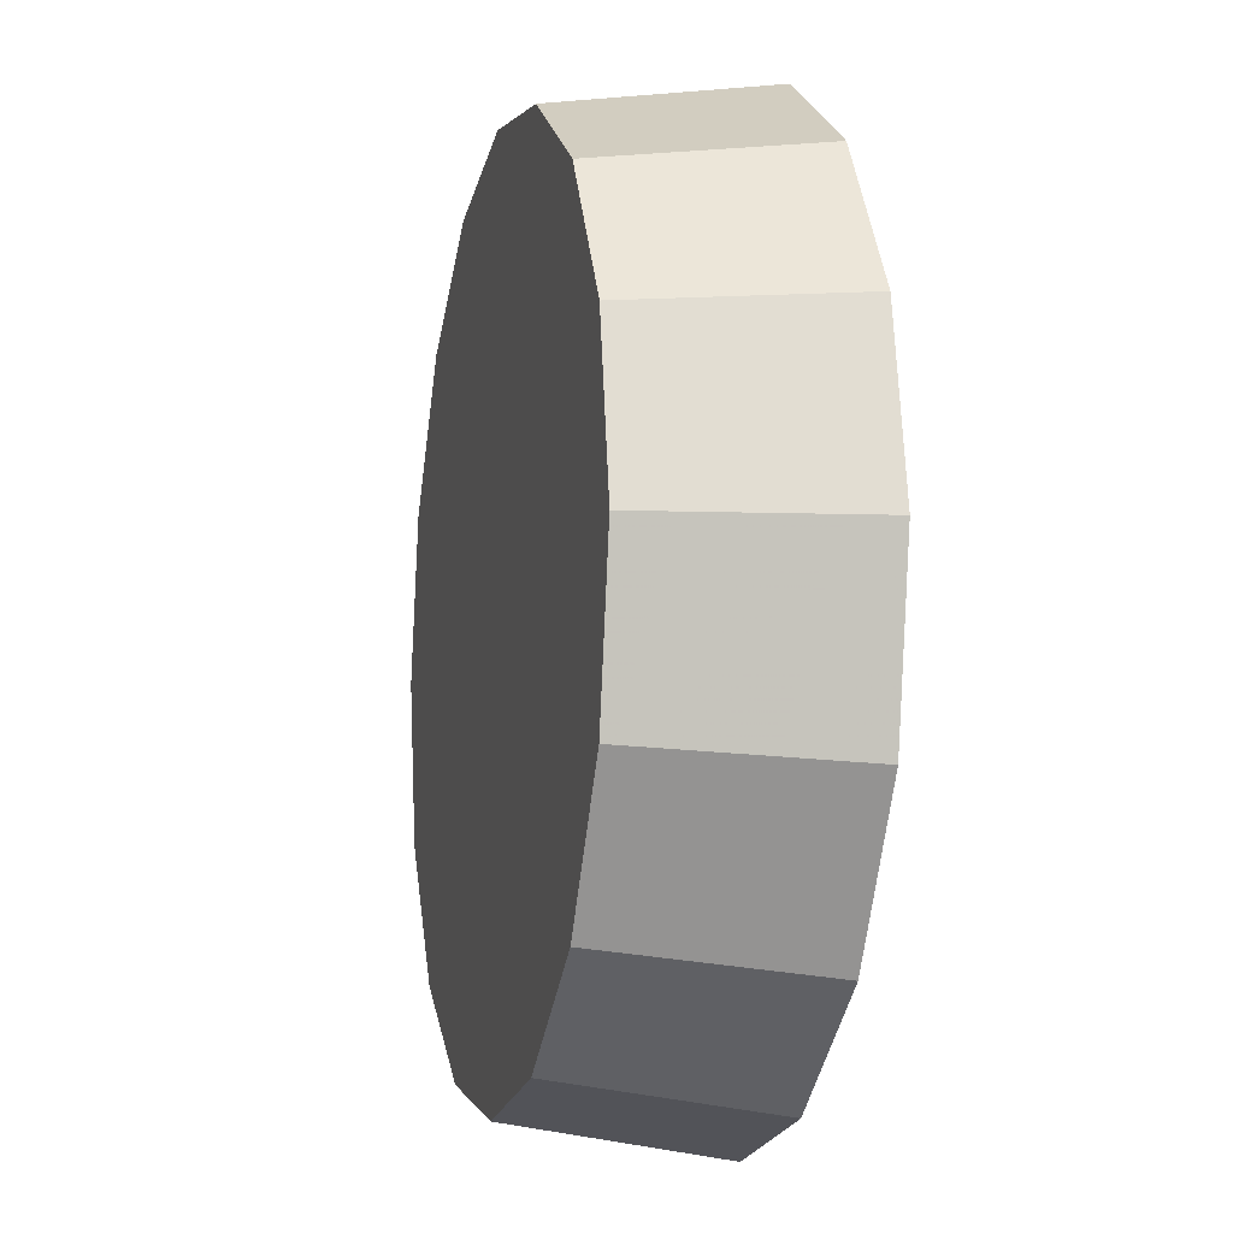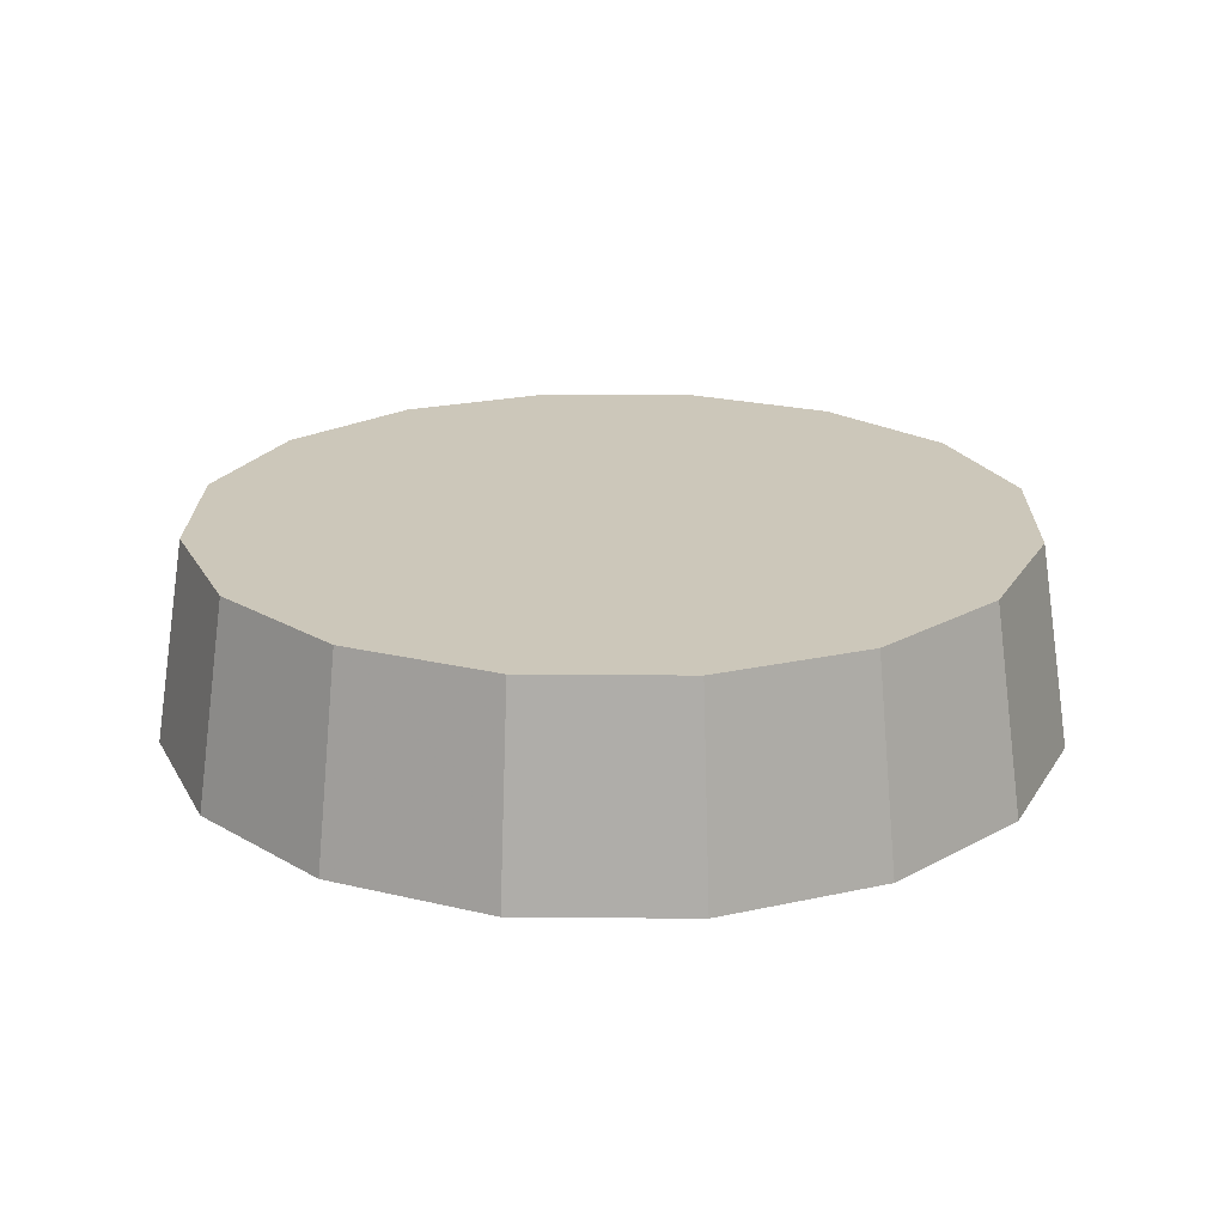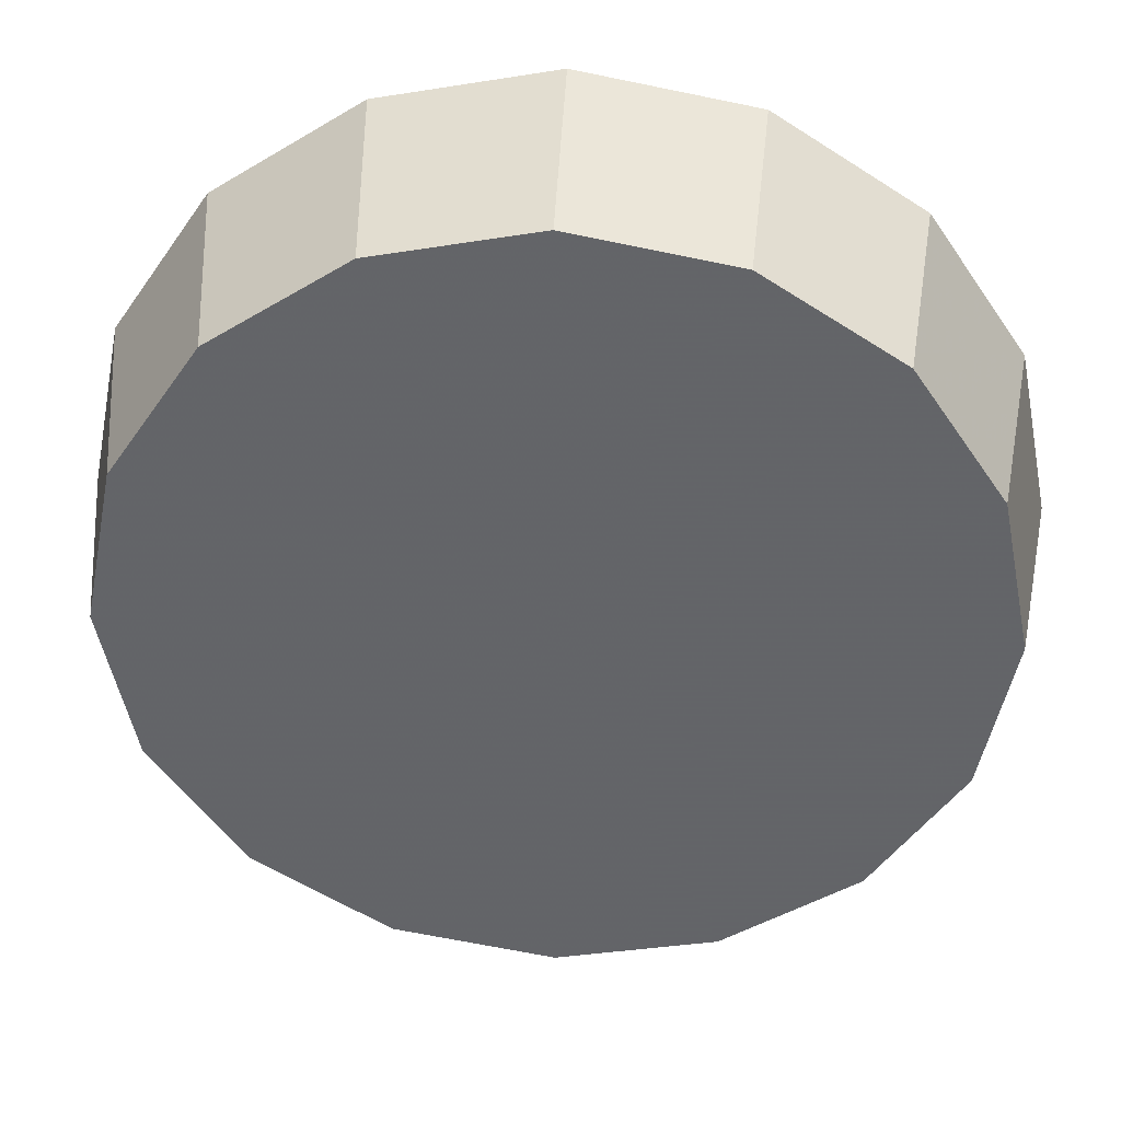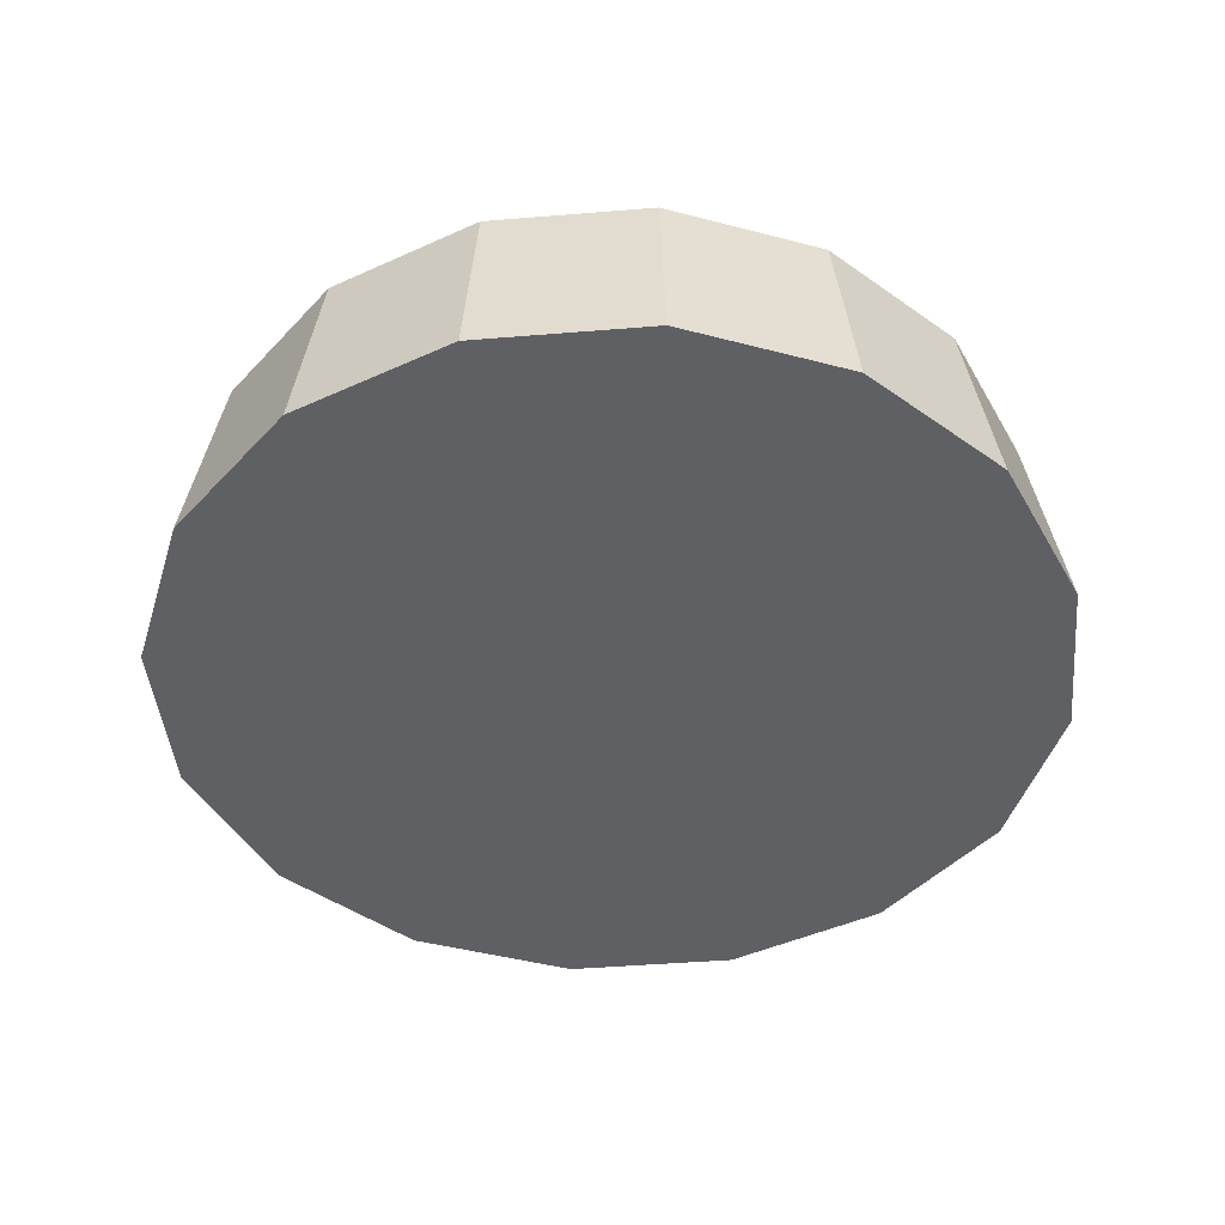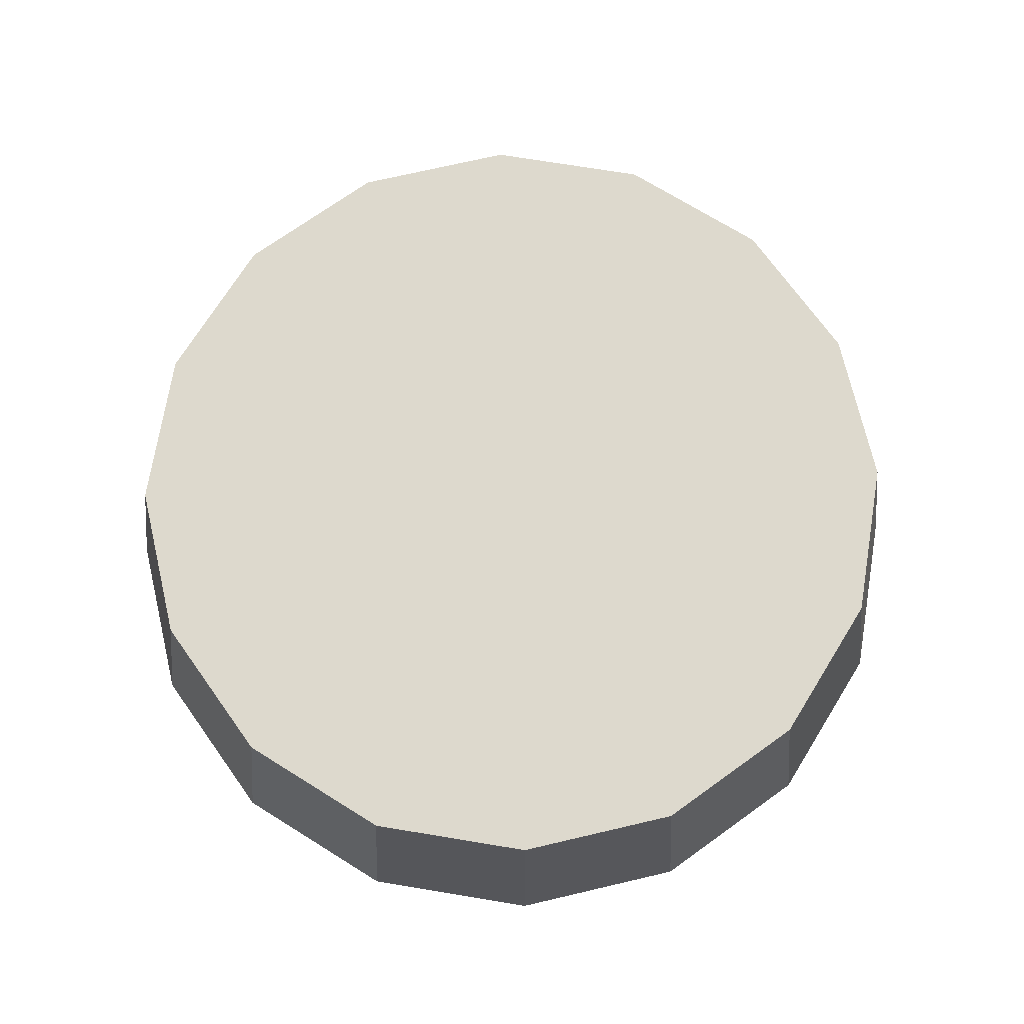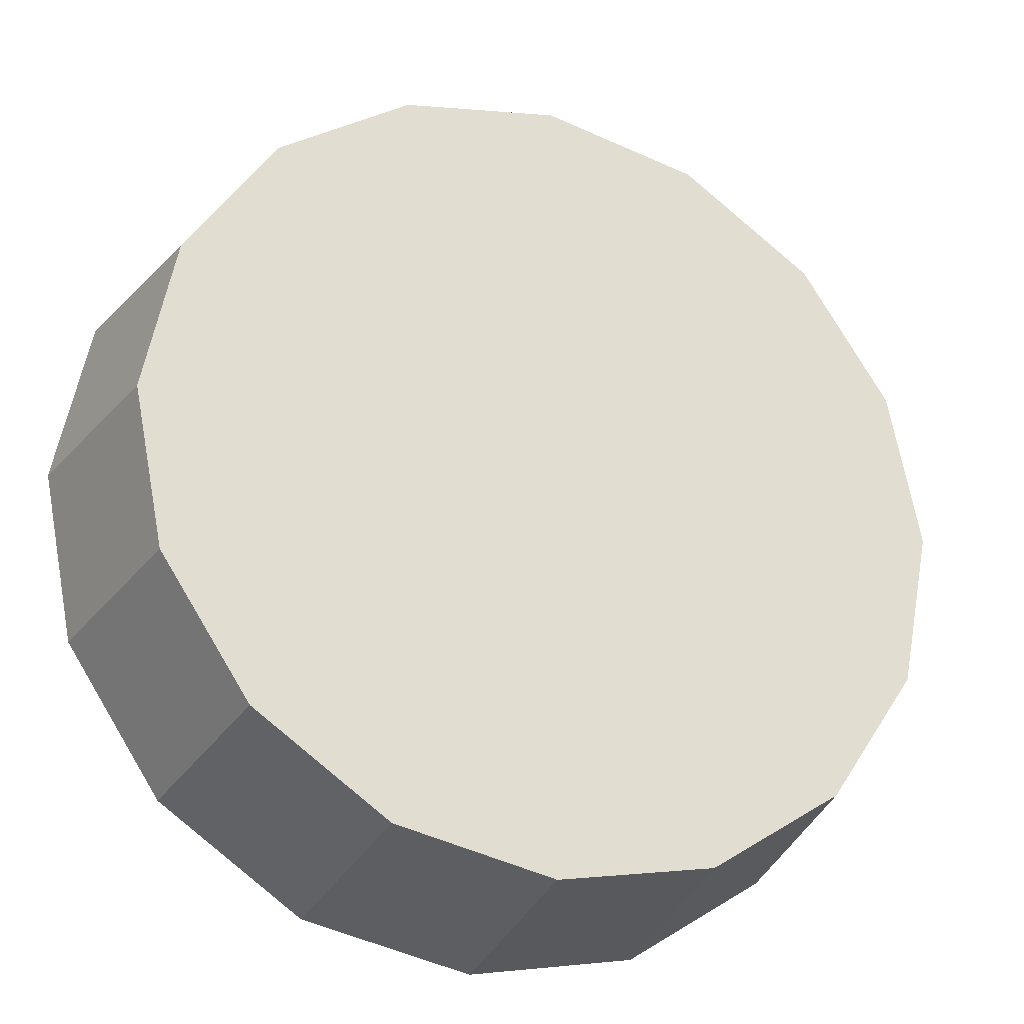
<metadata>
{"format":"obj","ext":"obj","renderer":"f3d","projection":"perspective","resolution":1024,"background":"white","views":[{"elev":-9.9,"azim":-103.4,"up":"+Z"},{"elev":21.3,"azim":-77.9,"up":"+Y"},{"elev":38.3,"azim":-176.9,"up":"+Z"},{"elev":-44.6,"azim":-73.3,"up":"+Y"},{"elev":72.0,"azim":-114.4,"up":"+Y"},{"elev":-26.5,"azim":156.9,"up":"+Z"}]}
</metadata>
<code>
v 2.535 -3.079 1.462
v 2.529 -3.079 1.431
v 2.512 -3.079 1.405
v 2.486 -3.079 1.388
v 2.455 -3.079 1.382
v 2.424 -3.079 1.388
v 2.398 -3.079 1.405
v 2.381 -3.079 1.431
v 2.375 -3.079 1.462
v 2.381 -3.079 1.492
v 2.398 -3.079 1.518
v 2.424 -3.079 1.536
v 2.455 -3.079 1.542
v 2.486 -3.079 1.536
v 2.512 -3.079 1.518
v 2.529 -3.079 1.492
v 2.455 -3.079 1.462
v 2.455 -3.079 1.462
v 2.455 -3.079 1.462
v 2.455 -3.079 1.462
v 2.455 -3.079 1.462
v 2.455 -3.079 1.462
v 2.455 -3.079 1.462
v 2.455 -3.079 1.462
v 2.455 -3.079 1.462
v 2.455 -3.079 1.462
v 2.455 -3.079 1.462
v 2.455 -3.079 1.462
v 2.455 -3.079 1.462
v 2.455 -3.079 1.462
v 2.455 -3.079 1.462
v 2.455 -3.079 1.462
v 2.529 -3.042 1.462
v 2.524 -3.042 1.433
v 2.508 -3.042 1.409
v 2.483 -3.042 1.393
v 2.455 -3.042 1.387
v 2.427 -3.042 1.393
v 2.403 -3.042 1.409
v 2.386 -3.042 1.433
v 2.381 -3.042 1.462
v 2.386 -3.042 1.49
v 2.403 -3.042 1.514
v 2.427 -3.042 1.53
v 2.455 -3.042 1.536
v 2.483 -3.042 1.53
v 2.508 -3.042 1.514
v 2.524 -3.042 1.49
v 2.455 -3.042 1.462
v 2.455 -3.042 1.462
v 2.455 -3.042 1.462
v 2.455 -3.042 1.462
v 2.455 -3.042 1.462
v 2.455 -3.042 1.462
v 2.455 -3.042 1.462
v 2.455 -3.042 1.462
v 2.455 -3.042 1.462
v 2.455 -3.042 1.462
v 2.455 -3.042 1.462
v 2.455 -3.042 1.462
v 2.455 -3.042 1.462
v 2.455 -3.042 1.462
v 2.455 -3.042 1.462
v 2.455 -3.042 1.462
f 33 34 49
f 49 34 50
f 34 35 50
f 50 35 51
f 35 36 51
f 51 36 52
f 36 37 52
f 52 37 53
f 37 38 53
f 53 38 54
f 38 39 54
f 54 39 55
f 39 40 55
f 55 40 56
f 40 41 56
f 56 41 57
f 41 42 57
f 57 42 58
f 42 43 58
f 58 43 59
f 43 44 59
f 59 44 60
f 44 45 60
f 60 45 61
f 45 46 61
f 61 46 62
f 46 47 62
f 62 47 63
f 47 48 63
f 63 48 64
f 48 33 64
f 64 33 49
f 2 1 17
f 2 17 18
f 3 2 18
f 3 18 19
f 4 3 19
f 4 19 20
f 5 4 20
f 5 20 21
f 6 5 21
f 6 21 22
f 7 6 22
f 7 22 23
f 8 7 23
f 8 23 24
f 9 8 24
f 9 24 25
f 10 9 25
f 10 25 26
f 11 10 26
f 11 26 27
f 12 11 27
f 12 27 28
f 13 12 28
f 13 28 29
f 14 13 29
f 14 29 30
f 15 14 30
f 15 30 31
f 16 15 31
f 16 31 32
f 1 16 32
f 1 32 17
f 49 50 17
f 17 50 18
f 50 51 18
f 18 51 19
f 51 52 19
f 19 52 20
f 52 53 20
f 20 53 21
f 53 54 21
f 21 54 22
f 54 55 22
f 22 55 23
f 55 56 23
f 23 56 24
f 56 57 24
f 24 57 25
f 57 58 25
f 25 58 26
f 58 59 26
f 26 59 27
f 59 60 27
f 27 60 28
f 60 61 28
f 28 61 29
f 61 62 29
f 29 62 30
f 62 63 30
f 30 63 31
f 63 64 31
f 31 64 32
f 64 49 32
f 32 49 17
f 1 2 33
f 33 2 34
f 2 3 34
f 34 3 35
f 3 4 35
f 35 4 36
f 4 5 36
f 36 5 37
f 5 6 37
f 37 6 38
f 6 7 38
f 38 7 39
f 7 8 39
f 39 8 40
f 8 9 40
f 40 9 41
f 9 10 41
f 41 10 42
f 10 11 42
f 42 11 43
f 11 12 43
f 43 12 44
f 12 13 44
f 44 13 45
f 13 14 45
f 45 14 46
f 14 15 46
f 46 15 47
f 15 16 47
f 47 16 48
f 16 1 48
f 48 1 33

</code>
